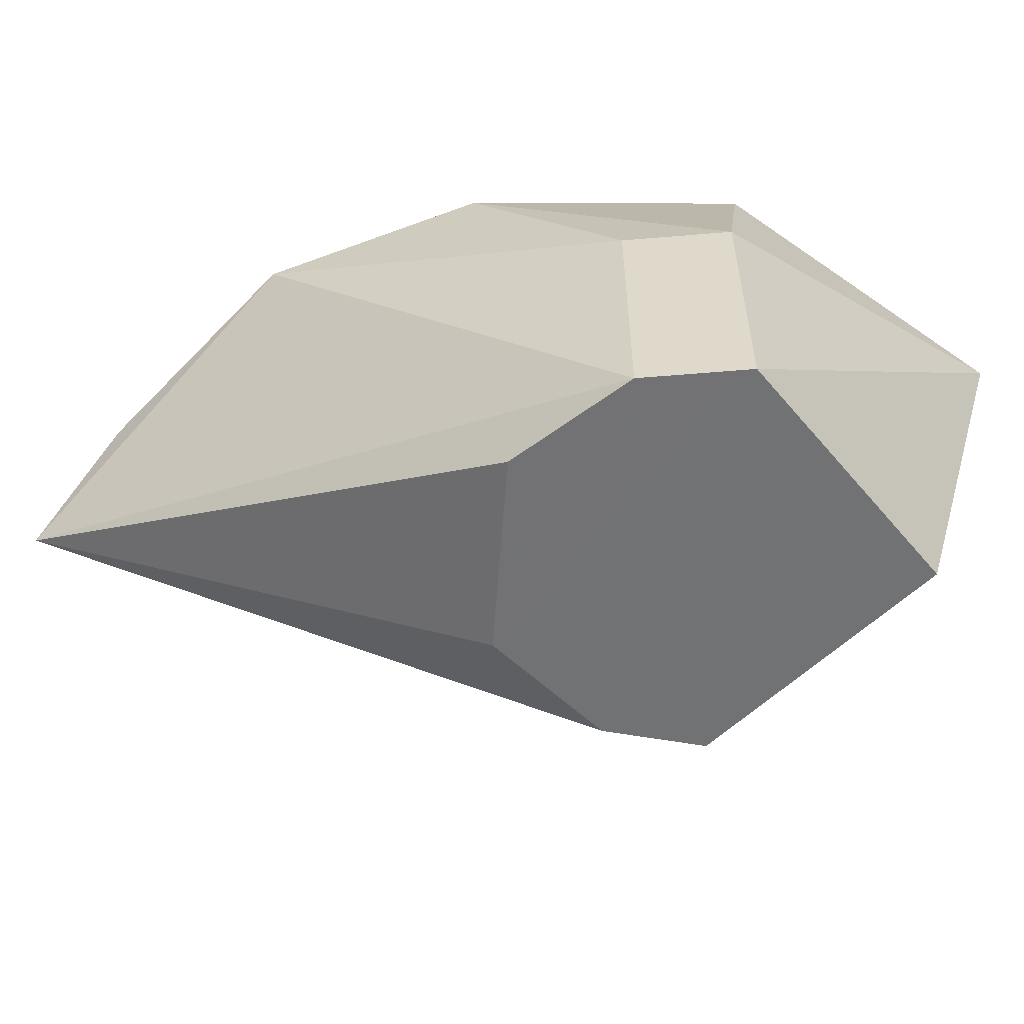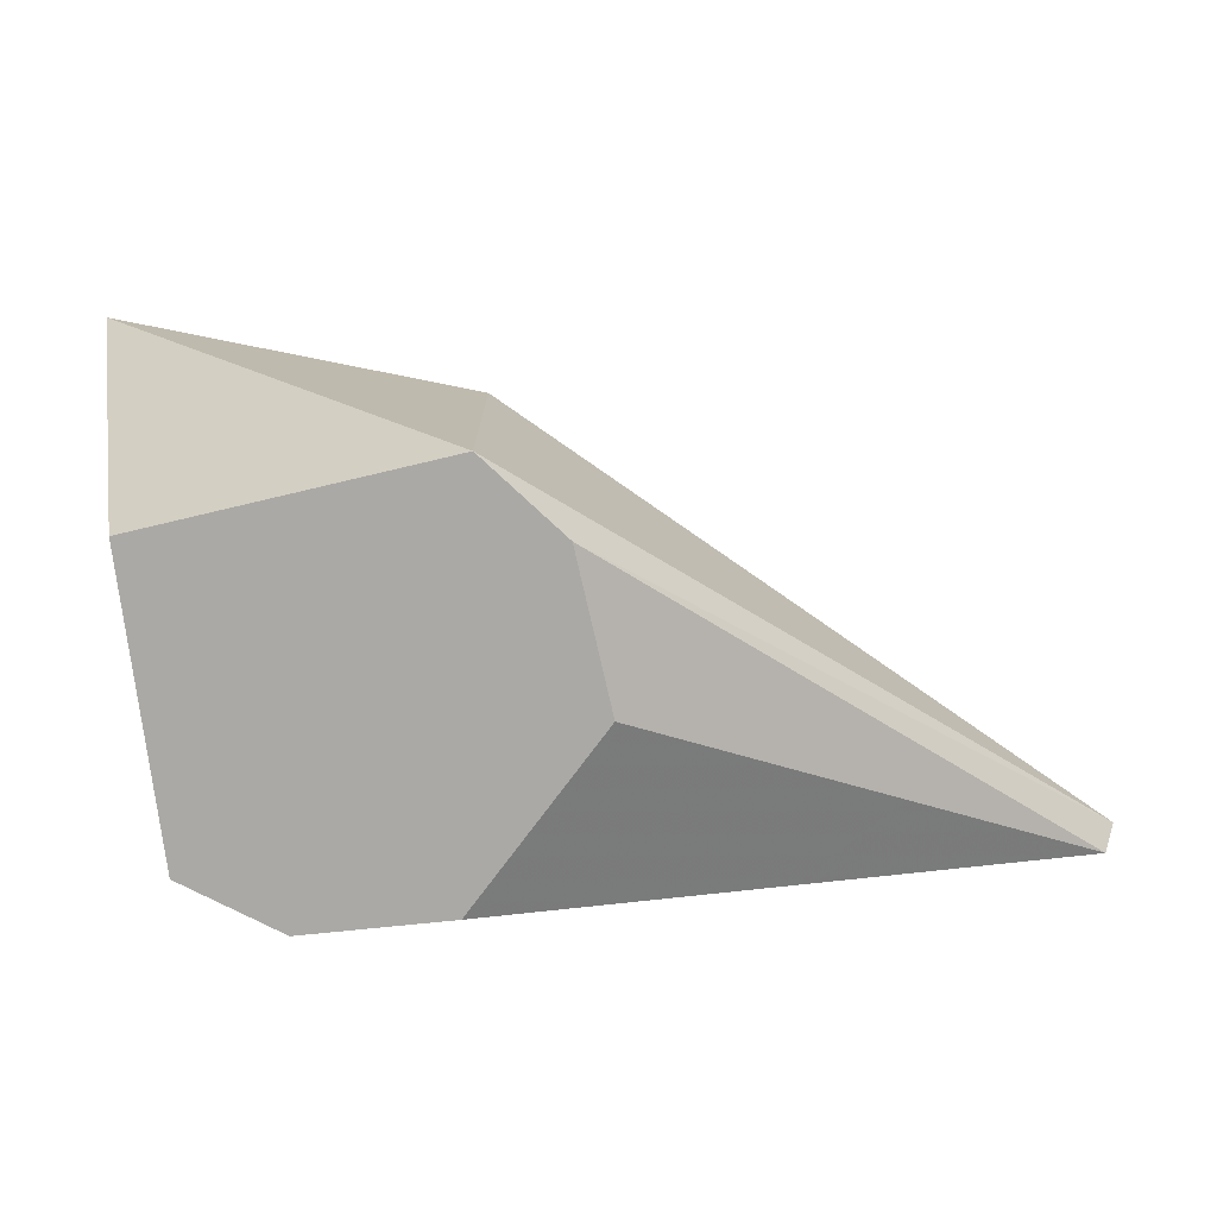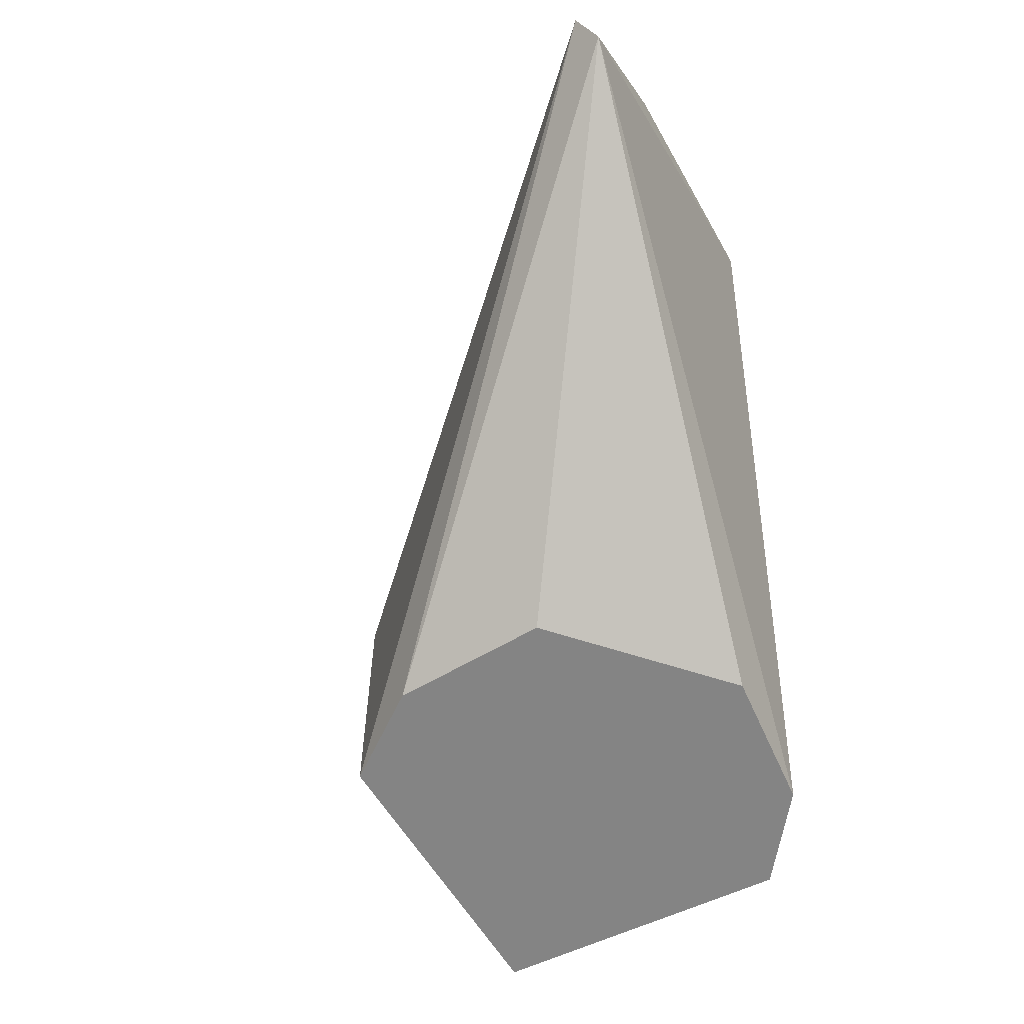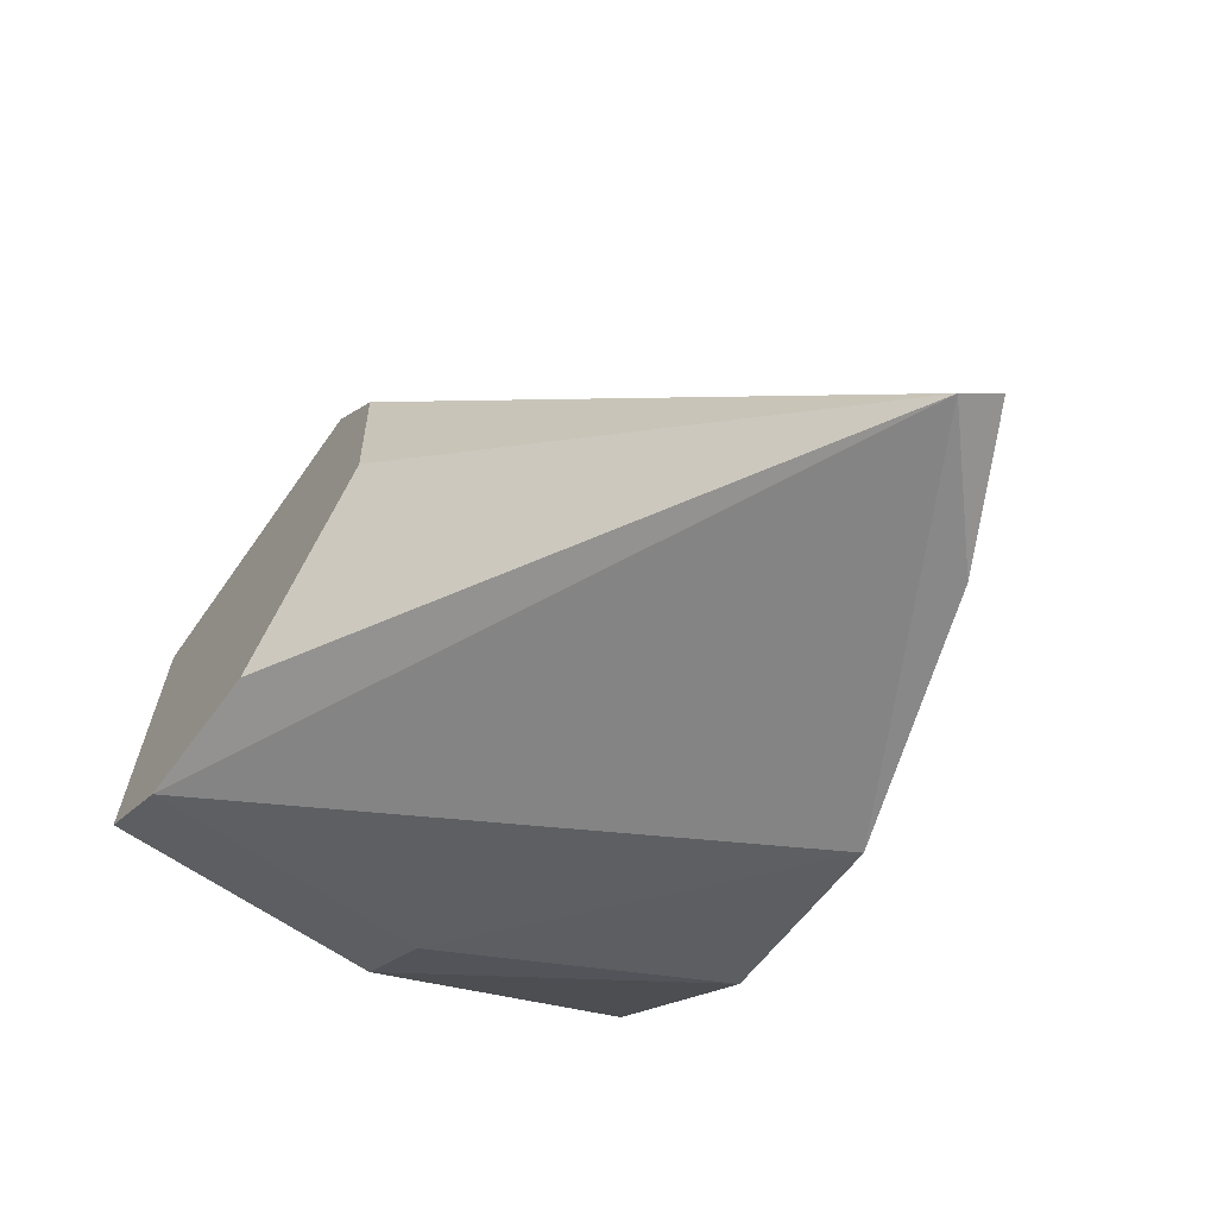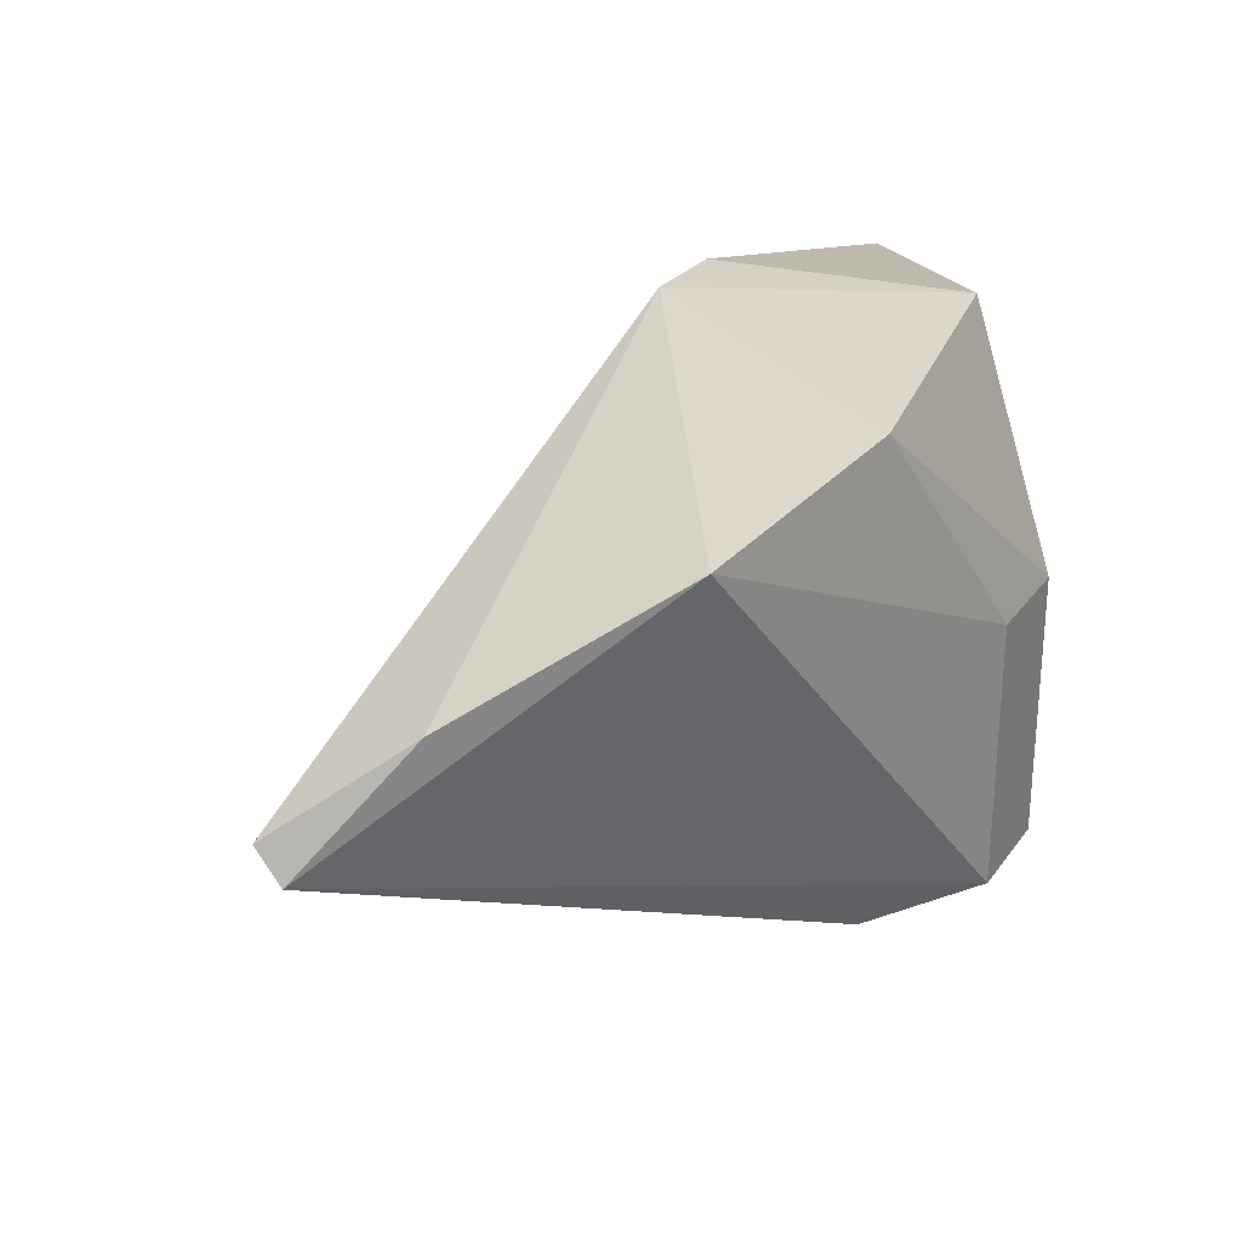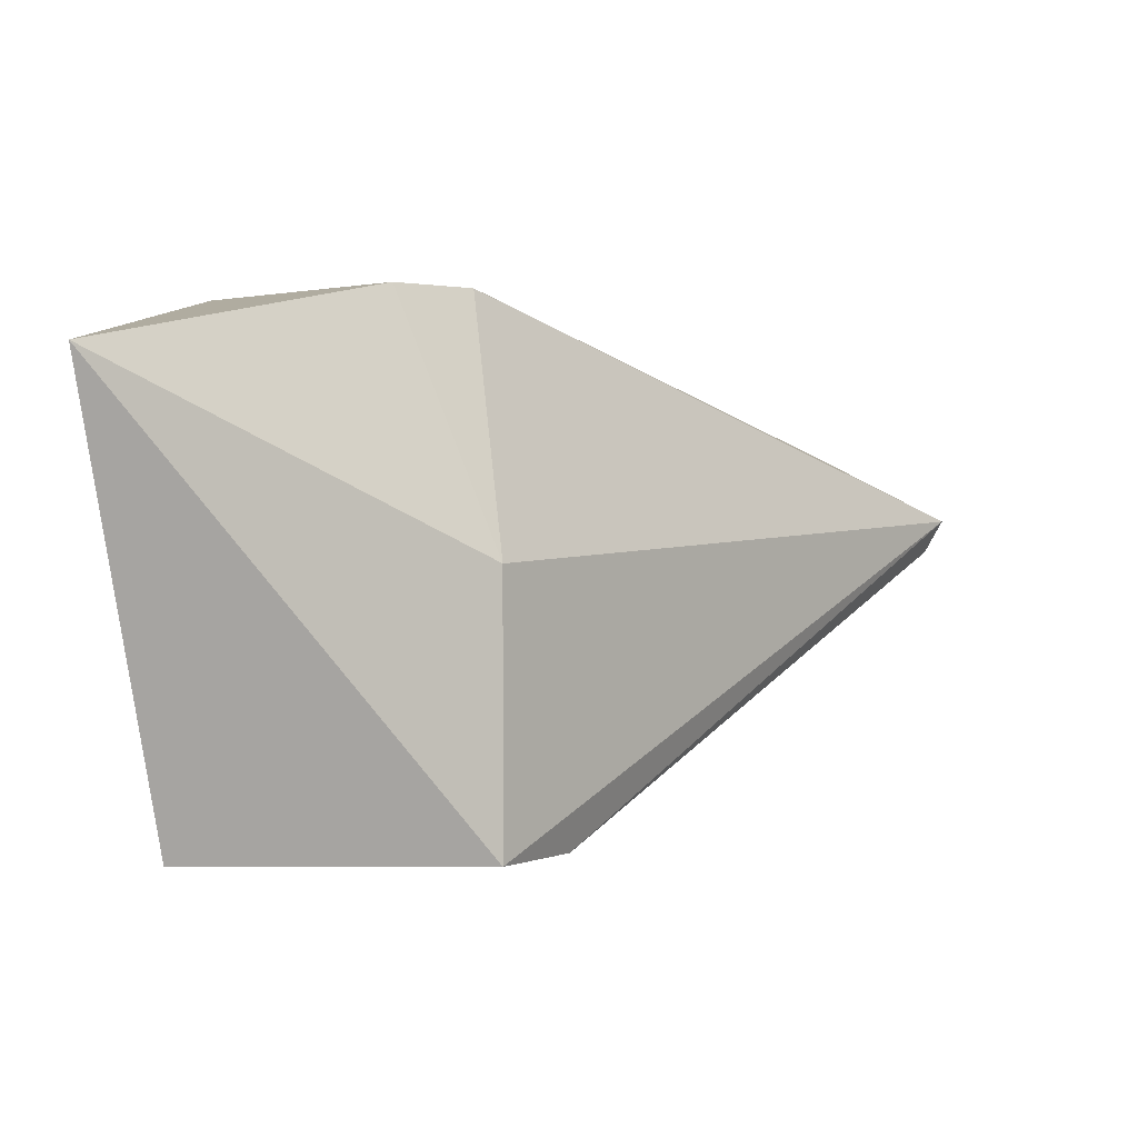
<metadata>
{"format":"obj","ext":"obj","renderer":"f3d","projection":"perspective","resolution":1024,"background":"white","views":[{"elev":-55.6,"azim":42.9,"up":"+Z"},{"elev":-75.3,"azim":-169.5,"up":"+Z"},{"elev":-61.4,"azim":-61.4,"up":"+Z"},{"elev":-63.7,"azim":-125.3,"up":"+Y"},{"elev":26.6,"azim":-24.2,"up":"+Z"},{"elev":1.0,"azim":177.0,"up":"+Z"}]}
</metadata>
<code>
v 0.03509 -0.02946 0.01381
v 0.03447 -0.03527 0.0112
v 0.03422 -0.03118 0.007464
v 0.03005 -0.03098 0.007464
v 0.02307 -0.03822 0.01174
v 0.03447 -0.03527 0.007464
v 0.03104 -0.03693 0.01439
v 0.03005 -0.03098 0.0112
v 0.02907 -0.03433 0.007464
v 0.0339 -0.03404 0.0147
v 0.03326 -0.03621 0.0112
v 0.03039 -0.03221 0.0147
v 0.03125 -0.03637 0.007464
v 0.02916 -0.03218 0.007464
v 0.0314 -0.03146 0.0147
v 0.02812 -0.03835 0.01384
v 0.02329 -0.03844 0.01126
v 0.02487 -0.03843 0.01267
v 0.03326 -0.03621 0.007465
f 1 3 4
f 6 1 2
f 6 3 1
f 8 1 4
f 8 4 5
f 9 4 3
f 9 3 6
f 10 7 2
f 10 2 1
f 11 6 2
f 11 2 7
f 12 8 5
f 12 7 10
f 13 9 6
f 14 5 4
f 14 4 9
f 15 1 8
f 15 8 12
f 15 12 10
f 15 10 1
f 16 7 12
f 16 11 7
f 17 9 13
f 17 14 9
f 17 5 14
f 18 16 12
f 18 12 5
f 18 17 16
f 18 5 17
f 19 13 6
f 19 6 11
f 19 11 16
f 19 17 13
f 19 16 17

</code>
